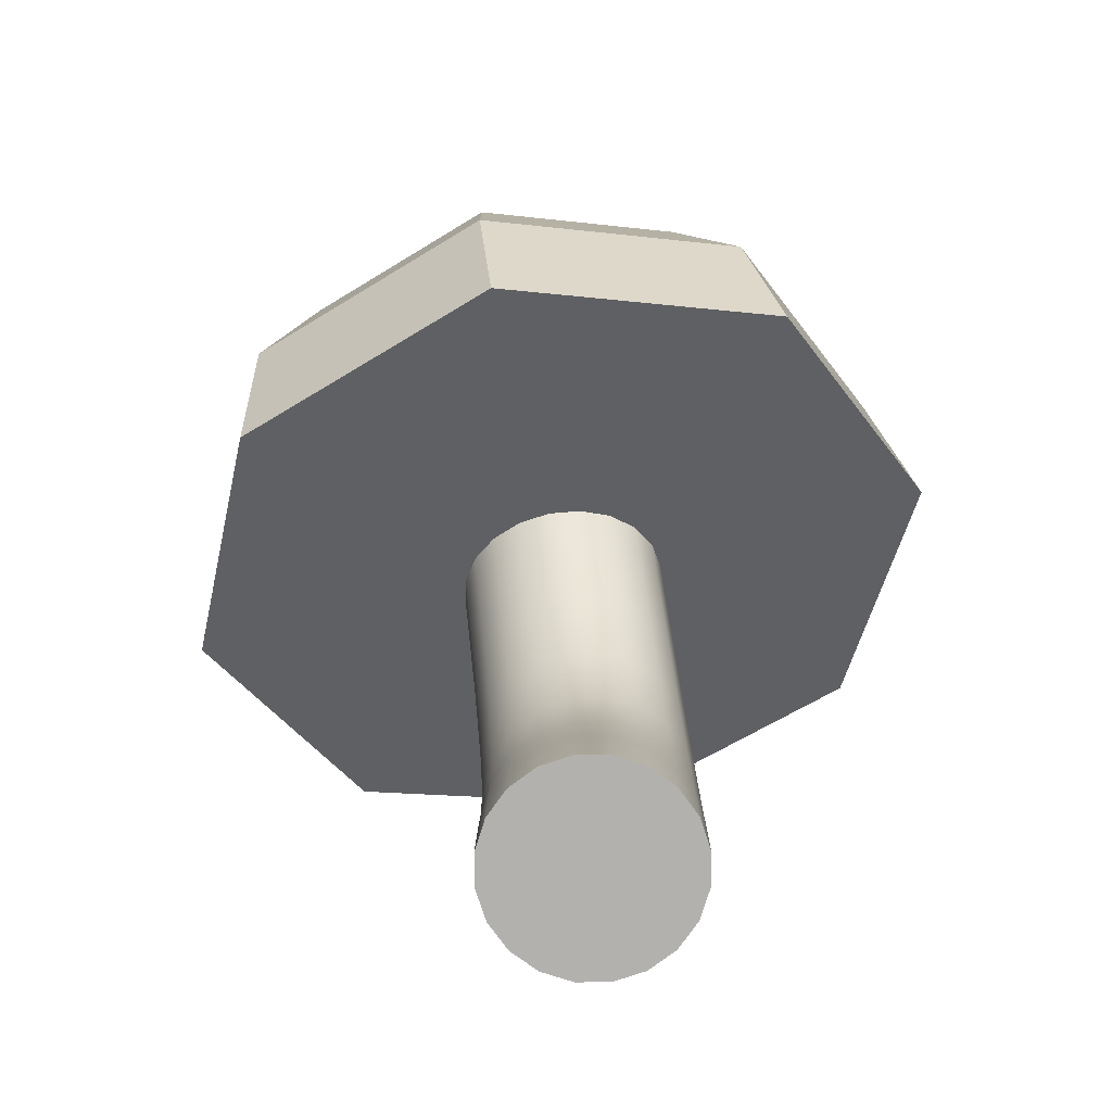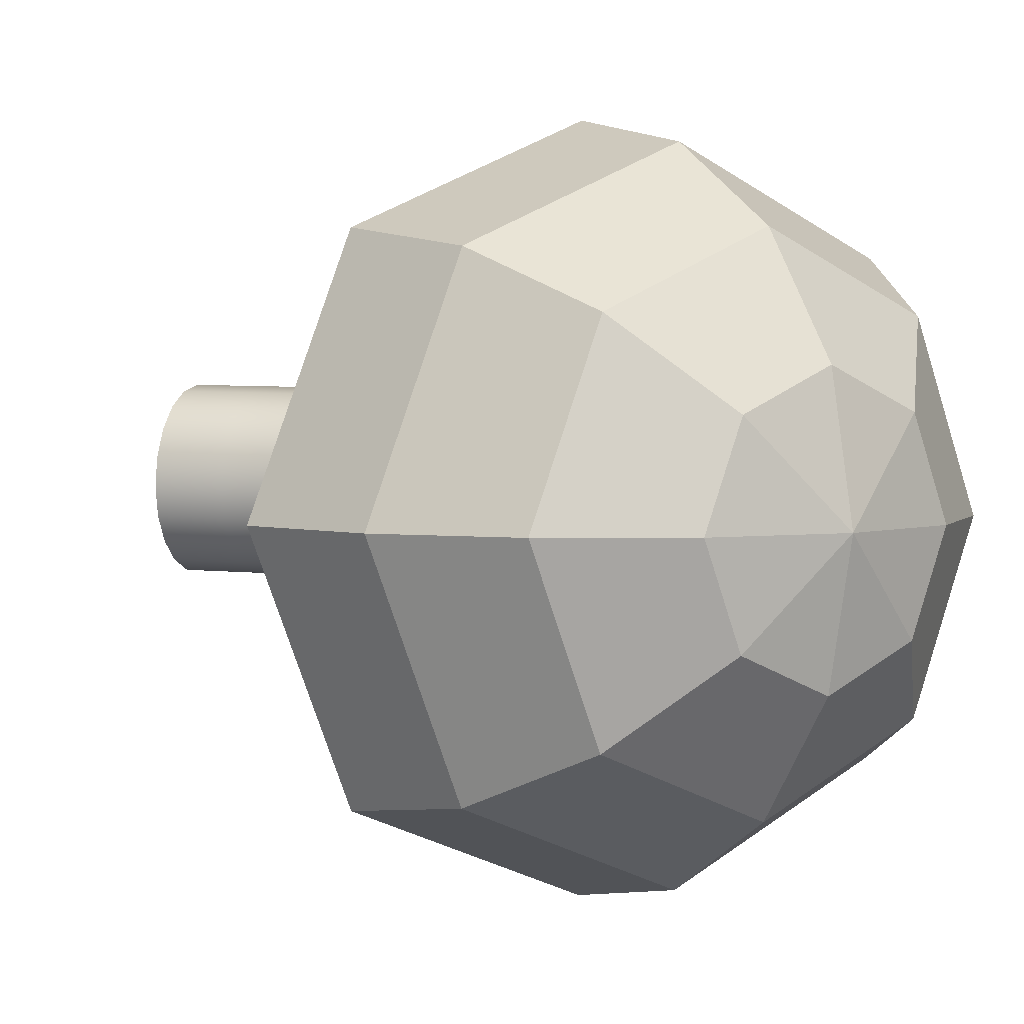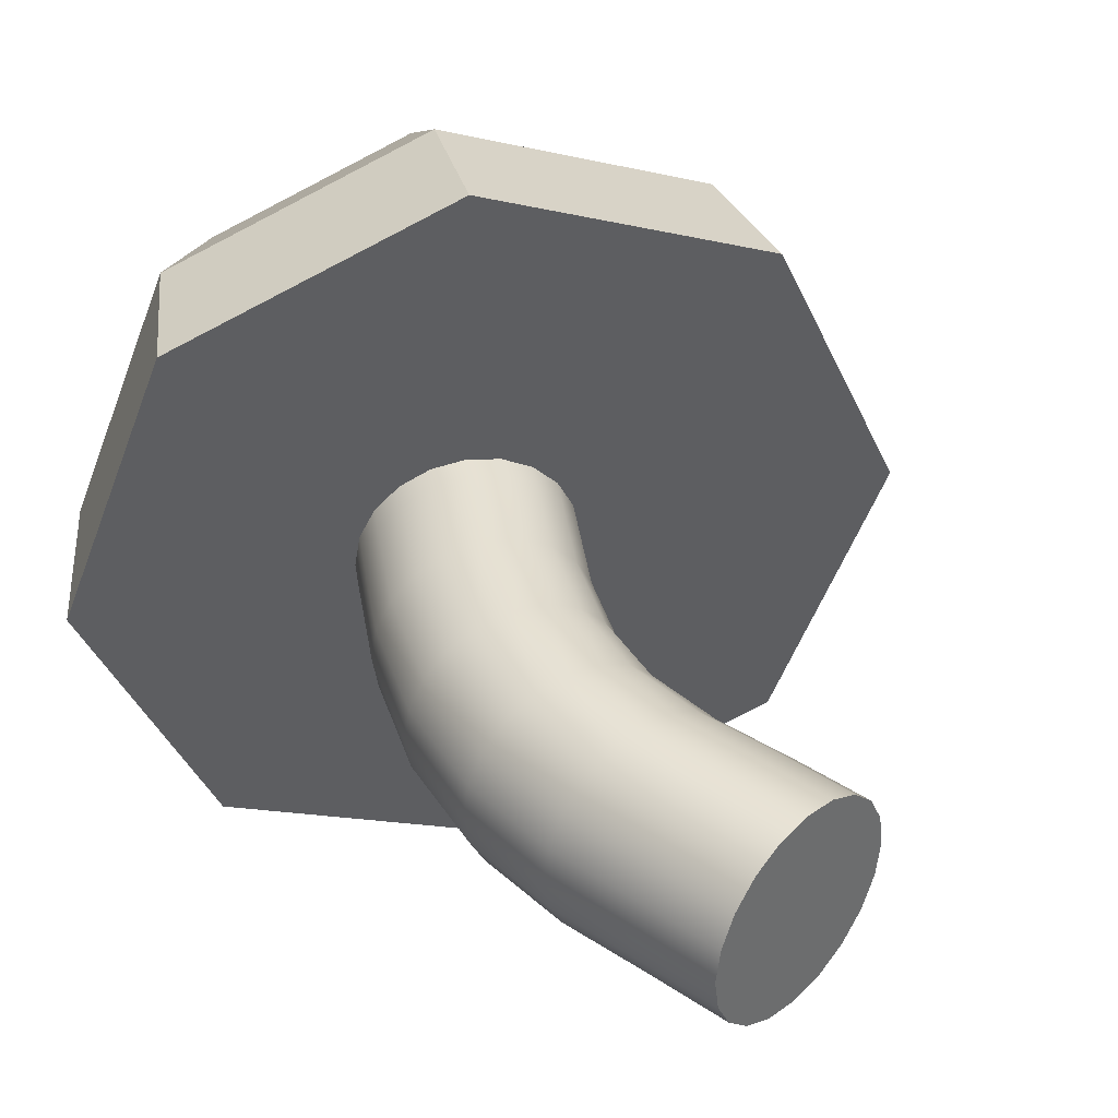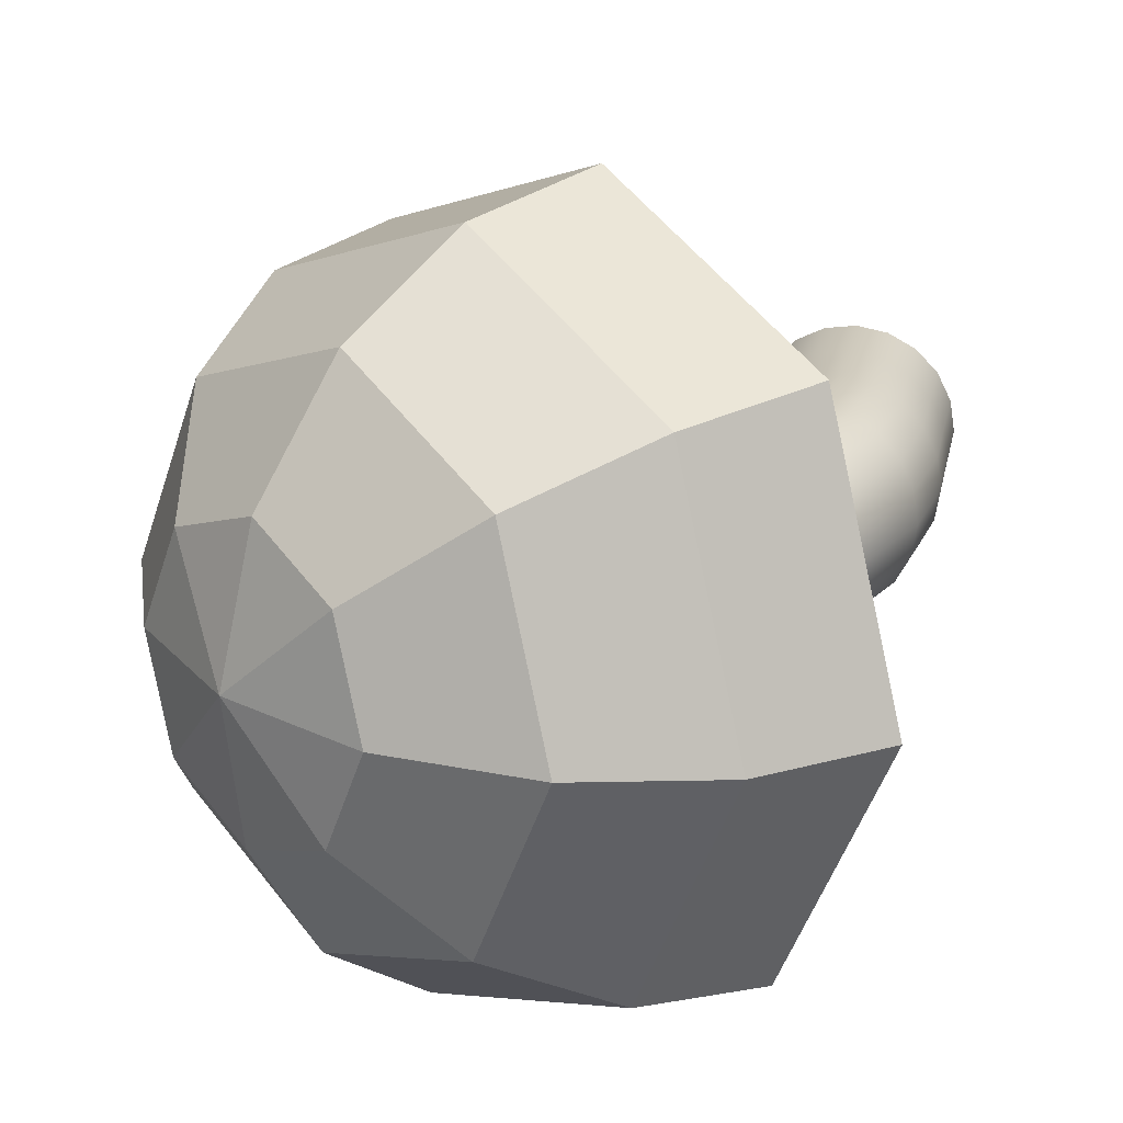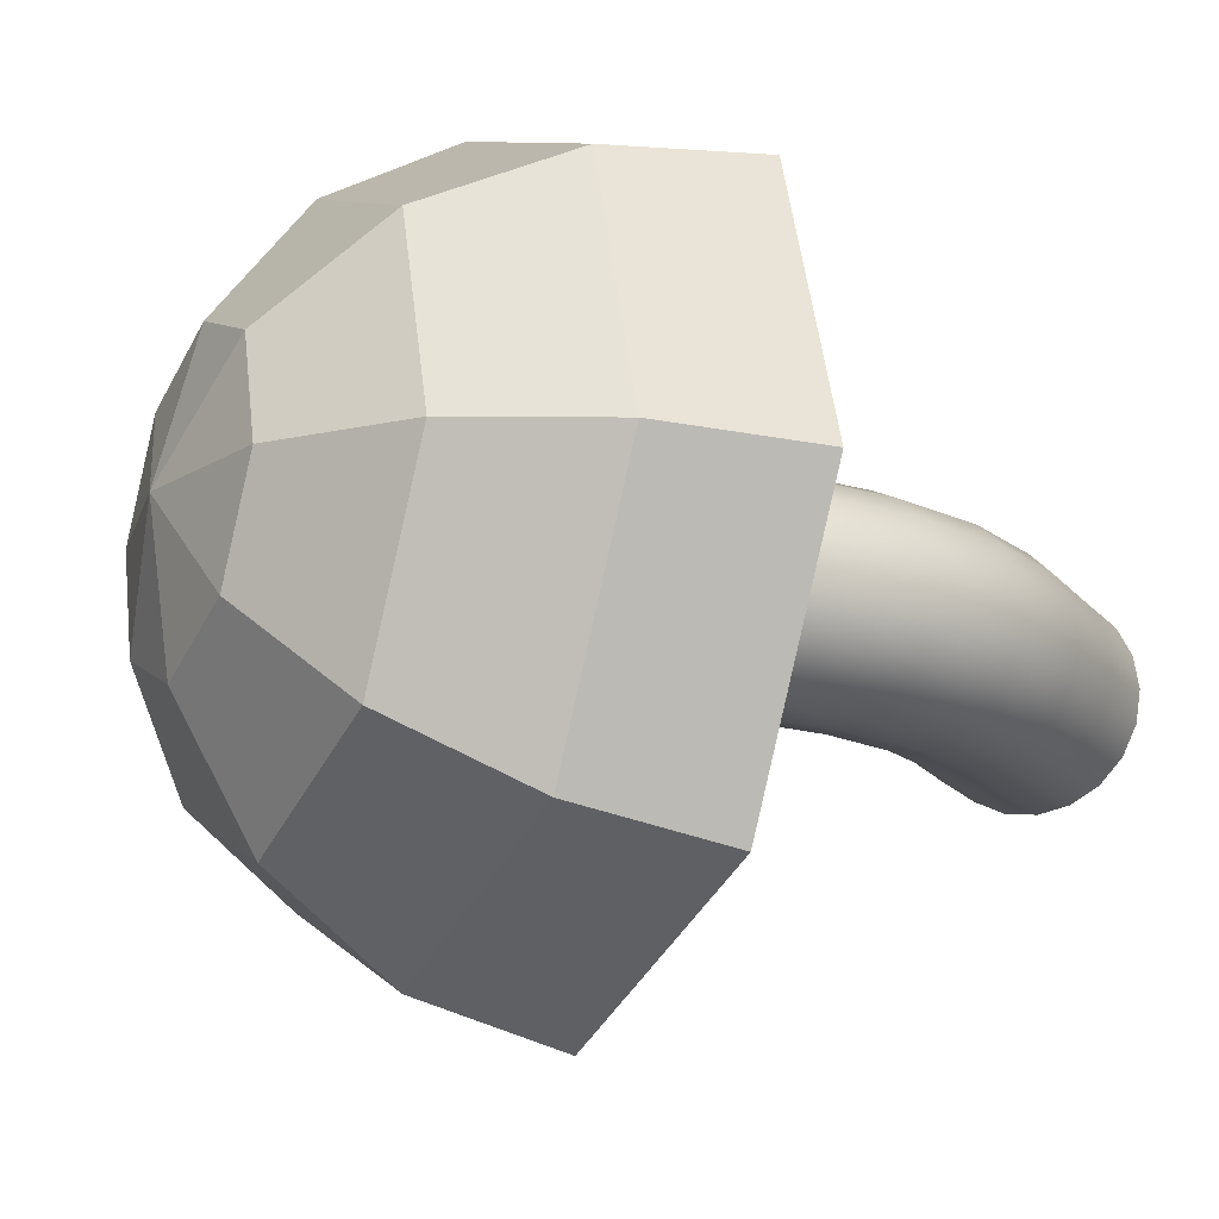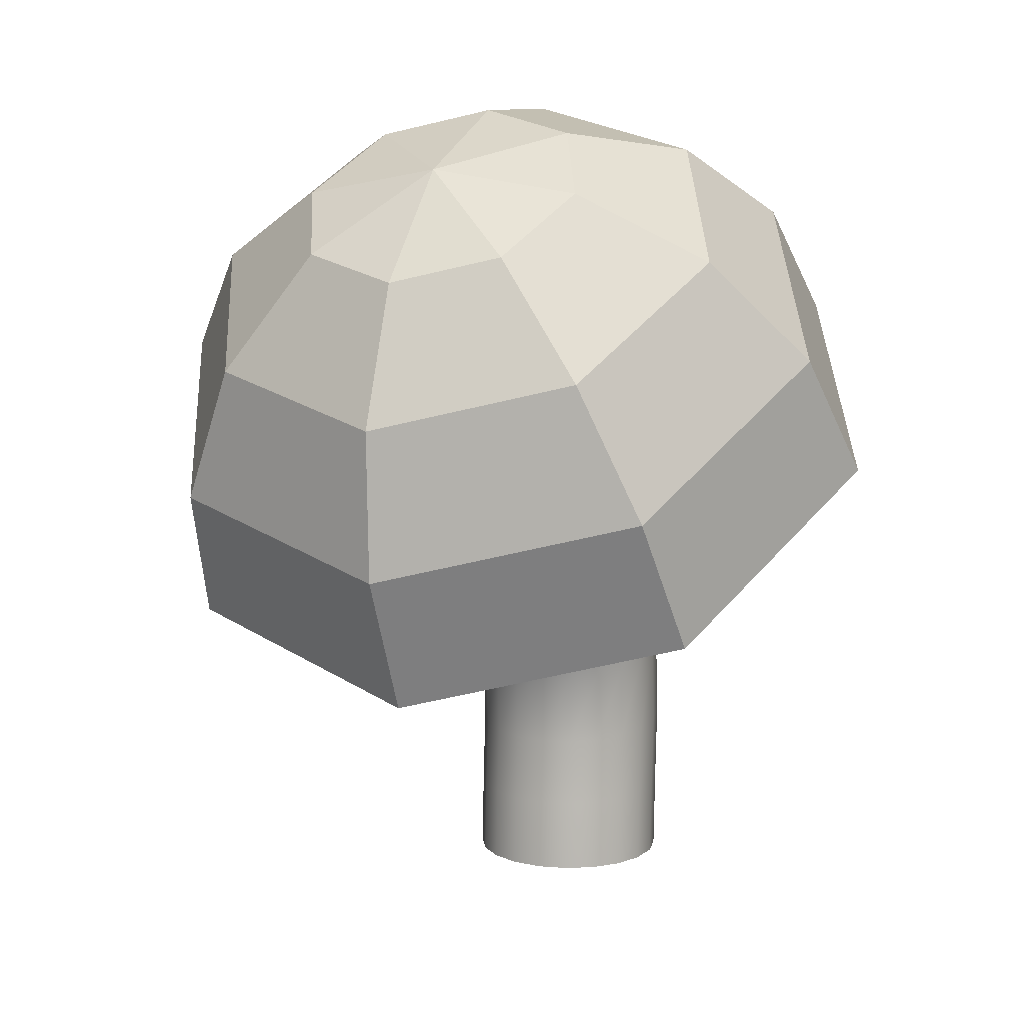
<metadata>
{"format":"obj","ext":"obj","renderer":"f3d","projection":"perspective","resolution":1024,"background":"white","views":[{"elev":-79.2,"azim":99.4,"up":"+Y"},{"elev":6.6,"azim":109.4,"up":"+Z"},{"elev":39.0,"azim":-47.3,"up":"+Z"},{"elev":22.1,"azim":-165.7,"up":"+Z"},{"elev":-18.0,"azim":-150.1,"up":"+Z"},{"elev":10.4,"azim":110.4,"up":"+Y"}]}
</metadata>
<code>
g default
v 1.059 1.186 -0.6811
v 0.4858 1.582 -0.9985
v -0.1178 1.969 -0.7309
v -0.3988 2.12 -0.03521
v -0.1924 1.947 0.6811
v 0.3803 1.551 0.9985
v 0.984 1.164 0.7309
v 1.265 1.013 0.03521
v 1.222 1.533 -0.6131
v 0.6932 1.9 -0.9063
v 0.1355 2.257 -0.6591
v -0.124 2.397 -0.01636
v 0.06664 2.237 0.6455
v 0.5958 1.871 0.9387
v 1.153 1.513 0.6915
v 1.413 1.373 0.04871
v 1.266 1.886 -0.4517
v 0.861 2.166 -0.6761
v 0.4342 2.44 -0.487
v 0.2356 2.547 0.004994
v 0.3815 2.424 0.5115
v 0.7865 2.144 0.7359
v 1.213 1.87 0.5467
v 1.412 1.763 0.0548
v 1.183 2.19 -0.2216
v 0.9637 2.342 -0.343
v 0.7327 2.49 -0.2407
v 0.6252 2.547 0.02558
v 0.7042 2.481 0.2997
v 0.9233 2.33 0.4212
v 1.154 2.181 0.3188
v 1.262 2.124 0.05253
v 0.9856 2.399 0.04228
v 0.2565 0.2655 -0.08333
v 0.2182 0.2655 -0.1585
v 0.1585 0.2655 -0.2182
v 0.08334 0.2655 -0.2565
v 0 0.2655 -0.2697
v -0.08333 0.2655 -0.2565
v -0.1585 0.2655 -0.2182
v -0.2182 0.2655 -0.1585
v -0.2565 0.2655 -0.08333
v -0.2697 0.2655 0
v -0.2565 0.2655 0.08333
v -0.2182 0.2655 0.1585
v -0.1585 0.2655 0.2182
v -0.08333 0.2655 0.2565
v 0 0.2655 0.2697
v 0.08334 0.2655 0.2565
v 0.1585 0.2655 0.2182
v 0.2182 0.2655 0.1585
v 0.2565 0.2655 0.08333
v 0.2697 0.2655 0
v 0.2461 0.4661 -0.08333
v 0.2078 0.467 -0.1585
v 0.1482 0.4683 -0.2182
v 0.07304 0.47 -0.2565
v -0.01027 0.4719 -0.2697
v -0.09359 0.4738 -0.2565
v -0.1687 0.4756 -0.2182
v -0.2284 0.4769 -0.1585
v -0.2667 0.4778 -0.08333
v -0.2799 0.4781 0
v -0.2667 0.4778 0.08333
v -0.2284 0.4769 0.1585
v -0.1687 0.4756 0.2182
v -0.09359 0.4738 0.2565
v -0.01027 0.4719 0.2697
v 0.07304 0.47 0.2565
v 0.1482 0.4683 0.2182
v 0.2078 0.467 0.1585
v 0.2461 0.4661 0.08333
v 0.2593 0.4658 0
v 0.23 0.6567 -0.08333
v 0.1919 0.6607 -0.1585
v 0.1325 0.6669 -0.2182
v 0.05775 0.6746 -0.2565
v -0.02514 0.6833 -0.2697
v -0.108 0.6919 -0.2565
v -0.1828 0.6997 -0.2182
v -0.2421 0.7058 -0.1585
v -0.2802 0.7098 -0.08333
v -0.2934 0.7112 0
v -0.2802 0.7098 0.08333
v -0.2421 0.7058 0.1585
v -0.1828 0.6997 0.2182
v -0.108 0.6919 0.2565
v -0.02514 0.6833 0.2697
v 0.05775 0.6746 0.2565
v 0.1325 0.6669 0.2182
v 0.1919 0.6607 0.1585
v 0.23 0.6567 0.08333
v 0.2431 0.6553 0
v 0.2429 0.8473 -0.08333
v 0.2055 0.8559 -0.1585
v 0.1474 0.8693 -0.2182
v 0.07415 0.8862 -0.2565
v -0.007056 0.9049 -0.2697
v -0.08826 0.9237 -0.2565
v -0.1615 0.9405 -0.2182
v -0.2196 0.954 -0.1585
v -0.257 0.9626 -0.08333
v -0.2698 0.9655 0
v -0.257 0.9626 0.08333
v -0.2196 0.954 0.1585
v -0.1615 0.9405 0.2182
v -0.08826 0.9237 0.2565
v -0.007056 0.9049 0.2697
v 0.07415 0.8862 0.2565
v 0.1474 0.8693 0.2182
v 0.2055 0.8559 0.1585
v 0.2429 0.8473 0.08333
v 0.2557 0.8443 0
v 0.306 1.039 -0.08333
v 0.2702 1.053 -0.1585
v 0.2145 1.074 -0.2182
v 0.1444 1.101 -0.2565
v 0.06655 1.131 -0.2697
v -0.01125 1.161 -0.2565
v -0.08144 1.188 -0.2182
v -0.1371 1.209 -0.1585
v -0.1729 1.223 -0.08333
v -0.1852 1.228 0
v -0.1729 1.223 0.08333
v -0.1371 1.209 0.1585
v -0.08144 1.188 0.2182
v -0.01125 1.161 0.2565
v 0.06655 1.131 0.2697
v 0.1444 1.101 0.2565
v 0.2145 1.074 0.2182
v 0.2702 1.053 0.1585
v 0.306 1.039 0.08333
v 0.3183 1.034 0
v 0.4187 1.224 -0.08333
v 0.385 1.242 -0.1585
v 0.3324 1.27 -0.2182
v 0.2662 1.306 -0.2565
v 0.1928 1.345 -0.2697
v 0.1195 1.385 -0.2565
v 0.05326 1.42 -0.2182
v 0.000722 1.449 -0.1585
v -0.03301 1.467 -0.08333
v -0.04463 1.473 0
v -0.03301 1.467 0.08333
v 0.000722 1.449 0.1585
v 0.05326 1.42 0.2182
v 0.1195 1.385 0.2565
v 0.1928 1.345 0.2697
v 0.2662 1.306 0.2565
v 0.3324 1.27 0.2182
v 0.385 1.242 0.1585
v 0.4187 1.224 0.08333
v 0.4303 1.217 0
v 0.5588 1.395 -0.08333
v 0.5268 1.416 -0.1585
v 0.477 1.449 -0.2182
v 0.4142 1.49 -0.2565
v 0.3446 1.536 -0.2697
v 0.275 1.582 -0.2565
v 0.2122 1.623 -0.2182
v 0.1624 1.656 -0.1585
v 0.1304 1.677 -0.08333
v 0.1194 1.684 0
v 0.1304 1.677 0.08333
v 0.1624 1.656 0.1585
v 0.2122 1.623 0.2182
v 0.275 1.582 0.2565
v 0.3446 1.536 0.2697
v 0.4142 1.49 0.2565
v 0.477 1.449 0.2182
v 0.5268 1.416 0.1585
v 0.5588 1.395 0.08333
v 0.5698 1.388 0
v 0.6926 1.56 -0.08333
v 0.6613 1.582 -0.1585
v 0.6125 1.617 -0.2182
v 0.5511 1.66 -0.2565
v 0.483 1.708 -0.2697
v 0.4149 1.756 -0.2565
v 0.3534 1.8 -0.2182
v 0.3047 1.834 -0.1585
v 0.2734 1.856 -0.08333
v 0.2626 1.864 0
v 0.2734 1.856 0.08333
v 0.3047 1.834 0.1585
v 0.3534 1.8 0.2182
v 0.4149 1.756 0.2565
v 0.483 1.708 0.2697
v 0.5511 1.66 0.2565
v 0.6125 1.617 0.2182
v 0.6613 1.582 0.1585
v 0.6926 1.56 0.08333
v 0.7034 1.553 0
v 0 0.2655 0
v 0.483 1.708 0
g pSphere2
f 7 6 5 4
f 1 2 10 9
f 2 3 11 10
f 3 4 12 11
f 4 5 13 12
f 5 6 14 13
f 6 7 15 14
f 7 8 16 15
f 8 1 9 16
f 9 10 18 17
f 10 11 19 18
f 11 12 20 19
f 12 13 21 20
f 13 14 22 21
f 14 15 23 22
f 15 16 24 23
f 16 9 17 24
f 17 18 26 25
f 18 19 27 26
f 19 20 28 27
f 20 21 29 28
f 21 22 30 29
f 22 23 31 30
f 23 24 32 31
f 24 17 25 32
f 25 26 33
f 26 27 33
f 27 28 33
f 28 29 33
f 29 30 33
f 30 31 33
f 31 32 33
f 32 25 33
f 7 4 3 8
f 8 3 2 1
f 34 35 55 54
f 35 36 56 55
f 36 37 57 56
f 37 38 58 57
f 38 39 59 58
f 39 40 60 59
f 40 41 61 60
f 41 42 62 61
f 42 43 63 62
f 43 44 64 63
f 44 45 65 64
f 45 46 66 65
f 46 47 67 66
f 47 48 68 67
f 48 49 69 68
f 49 50 70 69
f 50 51 71 70
f 51 52 72 71
f 52 53 73 72
f 53 34 54 73
f 54 55 75 74
f 55 56 76 75
f 56 57 77 76
f 57 58 78 77
f 58 59 79 78
f 59 60 80 79
f 60 61 81 80
f 61 62 82 81
f 62 63 83 82
f 63 64 84 83
f 64 65 85 84
f 65 66 86 85
f 66 67 87 86
f 67 68 88 87
f 68 69 89 88
f 69 70 90 89
f 70 71 91 90
f 71 72 92 91
f 72 73 93 92
f 73 54 74 93
f 74 75 95 94
f 75 76 96 95
f 76 77 97 96
f 77 78 98 97
f 78 79 99 98
f 79 80 100 99
f 80 81 101 100
f 81 82 102 101
f 82 83 103 102
f 83 84 104 103
f 84 85 105 104
f 85 86 106 105
f 86 87 107 106
f 87 88 108 107
f 88 89 109 108
f 89 90 110 109
f 90 91 111 110
f 91 92 112 111
f 92 93 113 112
f 93 74 94 113
f 94 95 115 114
f 95 96 116 115
f 96 97 117 116
f 97 98 118 117
f 98 99 119 118
f 99 100 120 119
f 100 101 121 120
f 101 102 122 121
f 102 103 123 122
f 103 104 124 123
f 104 105 125 124
f 105 106 126 125
f 106 107 127 126
f 107 108 128 127
f 108 109 129 128
f 109 110 130 129
f 110 111 131 130
f 111 112 132 131
f 112 113 133 132
f 113 94 114 133
f 114 115 135 134
f 115 116 136 135
f 116 117 137 136
f 117 118 138 137
f 118 119 139 138
f 119 120 140 139
f 120 121 141 140
f 121 122 142 141
f 122 123 143 142
f 123 124 144 143
f 124 125 145 144
f 125 126 146 145
f 126 127 147 146
f 127 128 148 147
f 128 129 149 148
f 129 130 150 149
f 130 131 151 150
f 131 132 152 151
f 132 133 153 152
f 133 114 134 153
f 134 135 155 154
f 135 136 156 155
f 136 137 157 156
f 137 138 158 157
f 138 139 159 158
f 139 140 160 159
f 140 141 161 160
f 141 142 162 161
f 142 143 163 162
f 143 144 164 163
f 144 145 165 164
f 145 146 166 165
f 146 147 167 166
f 147 148 168 167
f 148 149 169 168
f 149 150 170 169
f 150 151 171 170
f 151 152 172 171
f 152 153 173 172
f 153 134 154 173
f 154 155 175 174
f 155 156 176 175
f 156 157 177 176
f 157 158 178 177
f 158 159 179 178
f 159 160 180 179
f 160 161 181 180
f 161 162 182 181
f 162 163 183 182
f 163 164 184 183
f 164 165 185 184
f 165 166 186 185
f 166 167 187 186
f 167 168 188 187
f 168 169 189 188
f 169 170 190 189
f 170 171 191 190
f 171 172 192 191
f 172 173 193 192
f 173 154 174 193
f 35 34 194
f 36 35 194
f 37 36 194
f 38 37 194
f 39 38 194
f 40 39 194
f 41 40 194
f 42 41 194
f 43 42 194
f 44 43 194
f 45 44 194
f 46 45 194
f 47 46 194
f 48 47 194
f 49 48 194
f 50 49 194
f 51 50 194
f 52 51 194
f 53 52 194
f 34 53 194
f 174 175 195
f 175 176 195
f 176 177 195
f 177 178 195
f 178 179 195
f 179 180 195
f 180 181 195
f 181 182 195
f 182 183 195
f 183 184 195
f 184 185 195
f 185 186 195
f 186 187 195
f 187 188 195
f 188 189 195
f 189 190 195
f 190 191 195
f 191 192 195
f 192 193 195
f 193 174 195

</code>
